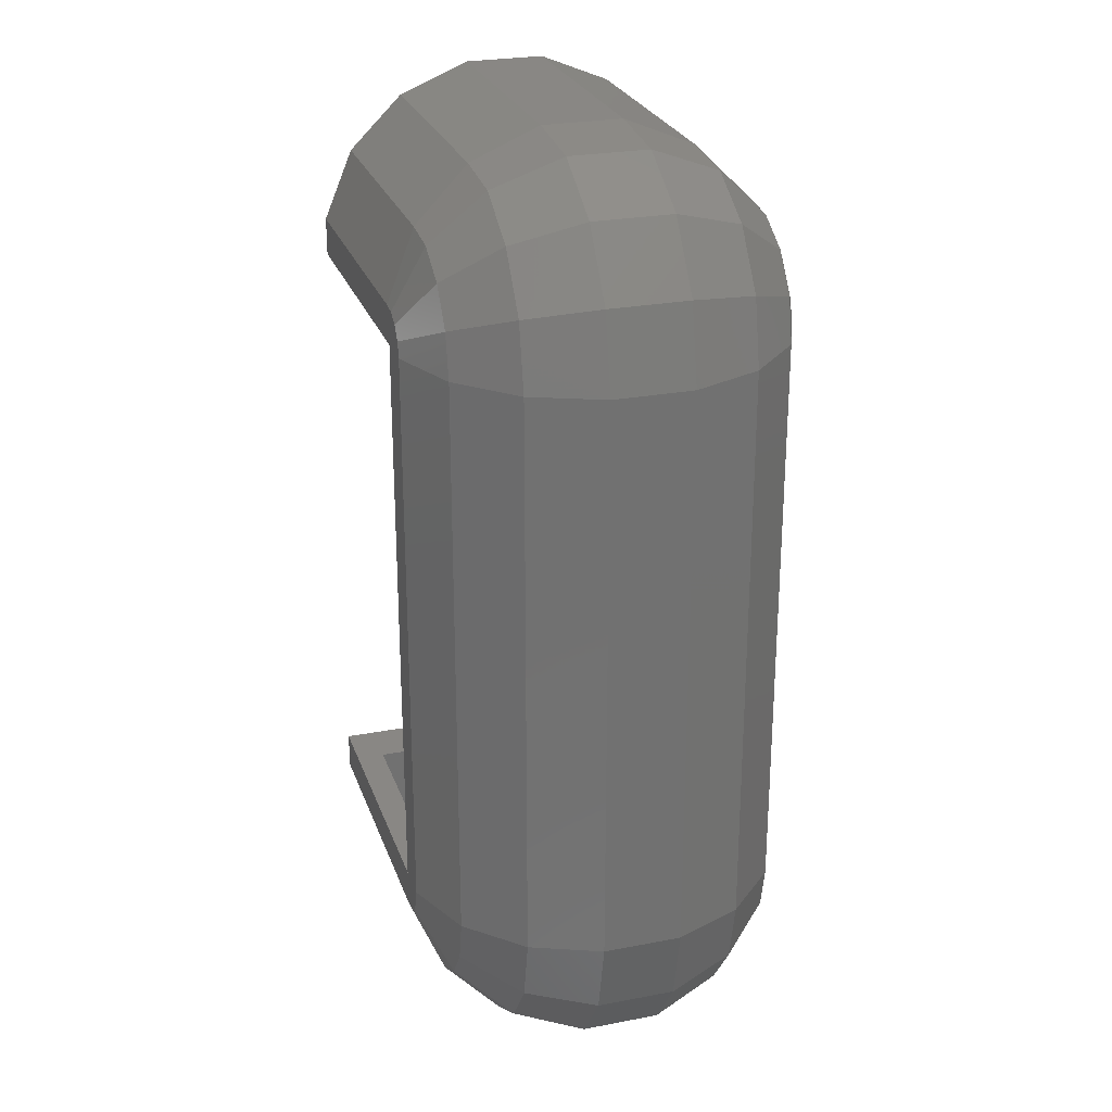
<metadata>
{"format":"stl","ext":"stl","renderer":"f3d","projection":"perspective","resolution":1024,"background":"white","views":[{"elev":25.8,"azim":73.0,"up":"+Y"}]}
</metadata>
<code>
# stl→obj: 418 verts, 884 faces
v 13.97 -24.75 2.051
v 0 -23.27 5.656
v 0 -24.75 2.051
v 14.13 -23.27 5.656
v 23.31 -15 5.656
v 24.81 15 2.051
v 23.31 15 5.656
v 24.81 -15 2.051
v 0 -20.53 8.415
v 14.42 -20.53 8.415
v 0 -24.75 -2.051
v 13.97 -24.75 -2.051
v 18.03 -24.33 -2.051
v 14.13 -23.27 -5.656
v 17.57 -22.91 -5.656
v 20.56 -21.18 -5.656
v 16.72 -20.28 8.415
v 17.57 -22.91 5.656
v 0 -16.94 9.908
v 14.8 -16.94 9.908
v 20.08 -17.26 8.415
v 18.72 -19.13 8.415
v 22.6 -18.38 5.656
v 16.31 -16.45 9.908
v 20.56 -21.18 5.656
v 15.6 -16.86 9.908
v 0 -16.94 -9.908
v 14.42 -20.53 -8.415
v 0 -20.53 -8.415
v 14.8 -16.94 -9.908
v 21.56 -22.29 2.051
v 18.03 -24.33 2.051
v 21.56 -22.29 -2.051
v 23.96 -18.99 2.051
v 24.81 -15 -2.051
v 23.96 -18.99 -2.051
v 16.95 15 9.908
v 20.56 -15 8.415
v 20.56 15 8.415
v 16.95 -15 9.908
v 24.81 15 -2.051
v 22.6 -18.38 -5.656
v 23.31 -15 -5.656
v 15 15 9.908
v 16.78 15.79 9.908
v 16.31 16.45 9.908
v 15 -15 9.908
v 15.6 16.86 9.908
v 16.78 -15.79 9.908
v 14.8 16.94 9.908
v 11.67 15 9.908
v 8.5 15 9.908
v 0.499 16.94 9.908
v 0.499 15 9.908
v 2.667 -15 9.908
v 0 -15 9.908
v 16.72 -20.28 -8.415
v 16.31 -16.45 -9.908
v 18.72 -19.13 -8.415
v 15.6 -16.86 -9.908
v 20.56 15 -8.415
v 23.31 15 -5.656
v 20.56 -15 -8.415
v 0 -23.27 -5.656
v 15 -15 -9.908
v 16.95 -15 -9.908
v 16.78 -15.79 -9.908
v 16.95 15 -9.908
v 15 15 -9.908
v 16.78 15.79 -9.908
v 16.31 16.45 -9.908
v 2.667 -15 -9.908
v 0 -15 -9.908
v 15.6 16.86 -9.908
v 14.8 16.94 -9.908
v 11.67 15 -9.908
v 8.5 15 -9.908
v 0.499 16.94 -9.908
v 0.499 15 -9.908
v 20.08 -17.26 -8.415
v 13.97 24.75 2.051
v 0.499 23.27 5.656
v 14.13 23.27 5.656
v 0.499 24.75 2.051
v 22.6 18.38 -5.656
v 21.56 22.29 -2.051
v 23.96 18.99 -2.051
v 0.499 20.53 8.415
v 14.42 20.53 8.415
v 18.03 24.33 2.051
v 23.96 18.99 2.051
v 21.56 22.29 2.051
v 14.13 23.27 -5.656
v 13.97 24.75 -2.051
v 18.03 24.33 -2.051
v 20.56 21.18 5.656
v 16.72 20.28 8.415
v 18.72 19.13 8.415
v 22.6 18.38 5.656
v 17.57 22.91 5.656
v 14.42 20.53 -8.415
v 16.72 20.28 -8.415
v 0.499 24.75 -2.051
v 18.72 19.13 -8.415
v 20.56 21.18 -5.656
v 0.499 23.27 -5.656
v 20.08 17.26 8.415
v 0.499 20.53 -8.415
v 20.08 17.26 -8.415
v 17.57 22.91 -5.656
v 19.31 -16.92 -7.167
v 16.51 -15.67 -8.437
v 16.11 -16.23 -8.437
v 20.58 -21.2 -1.758
v 17.58 -22.93 1.758
v 20.58 -21.2 1.758
v 17.58 -22.93 -1.758
v 15.51 -16.58 8.437
v 16.46 -19.49 7.167
v 14.83 -16.65 8.437
v 19.31 -16.92 7.167
v 18.16 -18.51 7.167
v 16.11 -16.23 8.437
v 14.13 -23.29 -1.758
v 2.667 -23.27 -1.8
v 2.667 -23.29 -1.758
v 2.667 -22.19 -4.433
v 14.26 -22.03 -4.822
v 2.667 -22.03 -4.822
v 21.46 -17.87 -4.822
v 22.07 -15 -4.822
v 22.62 -18.39 -1.758
v 17.18 -21.72 4.822
v 14.26 -22.03 4.822
v 2.667 -19.7 7.167
v 2.667 -18.78 7.55
v 14.51 -19.7 7.167
v 2.667 -17.49 8.086
v 2.667 -16.65 8.437
v 19.73 -20.25 4.822
v 2.667 -21.88 -4.977
v 2.667 -20.13 -6.729
v 14.51 -19.7 -7.167
v 2.667 -19.7 -7.167
v 16.46 -19.49 -7.167
v 15.51 -16.58 -8.437
v 14.83 -16.65 -8.437
v 22.07 -15 4.822
v 21.46 -17.87 4.822
v 23.34 -15 -1.758
v 14.13 -23.29 1.758
v 2.667 -20.22 6.64
v 2.667 -21.66 5.197
v 2.667 -22.03 4.822
v 17.18 -21.72 -4.822
v 2.667 -16.01 8.437
v 15 -15 8.437
v 16.66 -15 8.437
v 16.51 -15.67 8.437
v 16.66 15 8.437
v 15 15 8.437
v 16.51 15.67 8.437
v 16.11 16.23 8.437
v 2.667 -15 8.437
v 15.51 16.58 8.437
v 14.83 16.65 8.437
v 11.67 15 8.437
v 11.67 16.65 8.437
v 0.5 15 8.437
v 0.499 15 8.437
v 0.5 16.01 8.437
v 0.499 16.65 8.437
v 5.833 16.01 8.437
v 6.072 16.65 8.437
v 19.73 -20.25 -4.822
v 19.72 -15 7.167
v 19.72 15 7.167
v 18.16 -18.51 -7.167
v 23.34 -15 1.758
v 22.62 -18.39 1.758
v 19.72 -15 -7.167
v 22.07 15 -4.822
v 19.72 15 -7.167
v 2.667 -23.29 1.598
v 2.667 -23.29 1.758
v 2.667 -23.29 -1.743
v 2.667 -22.14 4.541
v 2.667 -23.24 1.878
v 22.07 15 4.822
v 2.667 -17.65 -8.02
v 2.667 -16.65 -8.437
v 2.667 -19.07 -7.429
v 23.34 15 1.758
v 23.34 15 -1.758
v 16.66 15 -8.437
v 16.66 -15 -8.437
v 15 15 -8.437
v 16.51 15.67 -8.437
v 16.11 16.23 -8.437
v 15 -15 -8.437
v 15.51 16.58 -8.437
v 14.83 16.65 -8.437
v 11.67 15 -8.437
v 11.67 16.65 -8.437
v 2.667 -15 -8.437
v 2.667 -15.54 -8.437
v 0.499 16.65 -8.437
v 5.833 15.54 -8.437
v 6.044 16.65 -8.437
v 0.5 15.54 -8.437
v 0.499 15 -8.437
v 0.5 15 -8.437
v 19.31 16.92 -7.167
v 19.73 20.25 -4.822
v 17.18 21.72 -4.822
v 16.46 19.49 -7.167
v 17.58 22.93 -1.758
v 14.26 22.03 -4.822
v 11.67 23.29 -1.758
v 14.13 23.29 1.758
v 11.67 23.29 1.758
v 14.13 23.29 -1.758
v 5.833 23.29 1.598
v 0.499 23.29 1.758
v 0.5 23.29 1.598
v 0.499 23.29 -1.758
v 5.833 23.29 -1.743
v 0.5 23.29 -1.743
v 5.841 23.29 -1.758
v 5.882 23.29 1.758
v 11.67 19.7 -7.167
v 11.67 22.03 -4.822
v 14.51 19.7 -7.167
v 5.833 21.88 -4.977
v 0.499 22.03 -4.822
v 0.5 21.88 -4.977
v 0.5 20.13 -6.729
v 0.499 19.7 -7.167
v 5.833 20.13 -6.729
v 6.041 19.7 -7.167
v 5.929 22.03 -4.822
v 18.16 18.51 -7.167
v 5.833 19.07 -7.429
v 0.5 19.07 -7.429
v 0.5 17.65 -8.02
v 5.833 17.65 -8.02
v 5.893 16.96 -8.307
v 17.58 22.93 1.758
v 16.46 19.49 7.167
v 21.46 17.87 -4.822
v 11.67 22.03 4.822
v 14.26 22.03 4.822
v 5.833 22.14 4.541
v 0.499 22.03 4.822
v 0.5 22.14 4.541
v 0.5 23.24 1.878
v 5.833 23.24 1.878
v 5.961 22.03 4.822
v 20.58 21.2 -1.758
v 20.58 21.2 1.758
v 11.67 19.7 7.167
v 14.51 19.7 7.167
v 0.499 19.7 7.167
v 5.946 19.71 7.157
v 5.954 19.7 7.167
v 5.833 20.22 6.64
v 0.5 20.22 6.64
v 0.5 21.66 5.197
v 5.833 21.66 5.197
v 5.833 23.27 -1.8
v 0.5 23.27 -1.8
v 0.5 22.19 -4.433
v 5.833 22.19 -4.433
v 22.62 18.39 -1.758
v 22.62 18.39 1.758
v 19.73 20.25 4.822
v 18.16 18.51 7.167
v 21.46 17.87 4.822
v 5.833 17.49 8.086
v 0.5 17.49 8.086
v 0.5 18.78 7.55
v 5.833 18.78 7.55
v 17.18 21.72 4.822
v 19.31 16.92 7.167
v 0.5 15 -8.5
v 5.833 15 -8.5
v 5.833 15 8.443
v 0.5 15 8.443
v 5.833 15 8.437
v 5.833 15 -8.437
v 2.667 -15 8.443
v 2.667 -15 -8.5
v 0 -18.26 -3.256
v 0 -17.94 4.007
v 0 -17.94 -4.007
v 0 -18.26 3.256
v 0 -19.6 0
v 0 -19.01 -2.944
v 0 -19.01 2.944
v 0 -19.92 -0.7513
v 0 -19.76 -3.256
v 0 -20.67 -1.062
v 0 -20.07 -4.007
v 0 -19.76 -4.758
v 0 -21.42 -0.7513
v 0 -18.26 -4.758
v 0 -19.01 -5.069
v 0 -18.26 4.758
v 0 -19.01 5.069
v 0 -19.76 4.758
v 0 -20.07 4.007
v 0 -19.92 0.7513
v 0 -19.76 3.256
v 0 -20.67 1.062
v 0 -21.42 0.7513
v 0 -21.73 0
v 2.667 -18.26 3.256
v 2.667 -17.94 -4.007
v 2.667 -17.94 4.007
v 2.667 -18.26 -3.256
v 2.667 -19.6 0
v 2.667 -19.01 2.944
v 2.667 -19.01 -2.944
v 2.667 -19.92 0.7513
v 2.667 -19.76 3.256
v 2.667 -20.07 4.007
v 2.667 -19.76 4.758
v 2.667 -20.67 1.062
v 2.667 -21.42 0.7513
v 2.667 -21.73 0
v 2.667 -18.26 4.758
v 2.667 -18.26 -4.758
v 2.667 -19.01 5.069
v 2.667 -19.67 7.102
v 2.667 -16.96 -8.271
v 2.667 -19.01 -5.069
v 2.667 -19.76 -4.758
v 2.667 -20.07 -4.007
v 2.667 -19.92 -0.7513
v 2.667 -19.76 -3.256
v 2.667 -20.67 -1.062
v 2.667 -21.42 -0.7513
v -5.333 -19.01 2.944
v -5.333 -18.26 3.256
v -5.333 -20.07 4.007
v -5.333 -19.76 4.758
v -5.333 -19.76 3.256
v -5.333 -17.94 4.007
v -5.333 -18.26 4.758
v -5.333 -19.01 5.069
v -5.333 -19.6 0
v -5.333 -19.92 -0.7513
v -5.333 -20.67 -1.062
v -5.333 -21.42 -0.7513
v -5.333 -21.73 0
v -5.333 -19.92 0.7513
v -5.333 -20.67 1.062
v -5.333 -21.42 0.7513
v -5.333 -18.26 -3.256
v -5.333 -17.94 -4.007
v -5.333 -18.26 -4.758
v -5.333 -19.01 -5.069
v -5.333 -19.01 -2.944
v -5.333 -19.76 -4.758
v -5.333 -19.76 -3.256
v -5.333 -20.07 -4.007
v 5.833 16.96 -8.271
v 0.5 16.96 -8.271
v 0.5 20.67 1.562
v 0.5 20.11 2.902
v 0.5 20.57 4.007
v 0.5 19.56 1.105
v 0.5 19.01 2.444
v 0.5 19.1 0
v 0.5 17.9 -2.902
v 0.5 19.01 -2.444
v 0.5 17.9 2.902
v 0.5 17.44 -4.007
v 0.5 17.44 4.007
v 0.5 21.77 -1.105
v 0.5 22.23 0
v 0.5 21.77 1.105
v 0.5 20.57 -4.007
v 0.5 20.11 -2.902
v 0.5 20.67 -1.562
v 0.5 20.11 -5.112
v 0.5 19.01 -5.569
v 0.5 17.9 -5.112
v 0.5 20.11 5.112
v 0.5 19.01 5.569
v 0.5 19.67 7.102
v 0.5 17.9 5.112
v 0.5 19.56 -1.105
v 5.833 19.67 7.102
v 5.833 20.11 -2.902
v 5.833 20.57 -4.007
v 5.833 19.56 -1.105
v 5.833 20.67 -1.562
v 5.833 19.01 -2.444
v 5.833 19.1 0
v 5.833 17.9 2.902
v 5.833 19.01 2.444
v 5.833 17.9 -2.902
v 5.833 17.44 4.007
v 5.833 17.44 -4.007
v 5.833 20.57 4.007
v 5.833 21.77 1.105
v 5.833 22.23 0
v 5.833 20.67 1.562
v 5.833 20.11 5.112
v 5.833 19.01 5.569
v 5.833 17.9 5.112
v 5.833 21.77 -1.105
v 5.833 20.11 -5.112
v 5.833 19.01 -5.569
v 5.833 17.9 -5.112
v 5.833 20.11 2.902
v 5.833 19.56 1.105
f 1 2 3
f 2 1 4
f 5 6 7
f 6 5 8
f 4 9 2
f 9 4 10
f 11 1 3
f 1 11 12
f 13 12 14
f 13 15 16
f 17 4 18
f 10 4 17
f 19 10 20
f 10 19 9
f 21 22 23
f 21 24 22
f 22 17 25
f 20 10 26
f 27 28 29
f 28 27 30
f 26 10 17
f 22 24 17
f 5 23 8
f 13 31 32
f 31 13 33
f 13 14 15
f 34 35 8
f 35 34 36
f 37 38 39
f 38 37 40
f 8 41 6
f 41 8 35
f 35 42 43
f 44 37 45
f 37 44 40
f 44 45 46
f 47 40 44
f 44 46 48
f 40 47 49
f 49 47 24
f 50 44 48
f 50 51 44
f 50 52 51
f 53 52 50
f 52 53 54
f 24 47 26
f 47 20 26
f 55 20 47
f 19 55 56
f 55 19 20
f 24 26 17
f 38 40 21
f 57 58 59
f 23 22 25
f 16 59 42
f 57 14 28
f 57 60 58
f 57 28 60
f 60 28 30
f 18 4 32
f 25 17 18
f 40 49 21
f 38 21 23
f 5 38 23
f 43 61 62
f 61 43 63
f 23 25 31
f 33 16 42
f 8 23 34
f 4 1 32
f 29 14 64
f 14 29 28
f 64 12 11
f 12 64 14
f 49 24 21
f 38 7 39
f 7 38 5
f 35 62 41
f 62 35 43
f 12 32 1
f 32 12 13
f 36 33 42
f 36 42 35
f 65 66 67
f 66 65 68
f 65 67 58
f 69 68 65
f 65 58 60
f 68 69 70
f 70 69 71
f 30 65 60
f 30 72 65
f 27 72 30
f 72 27 73
f 71 69 74
f 69 75 74
f 76 75 69
f 77 75 76
f 78 77 79
f 77 78 75
f 42 63 43
f 80 66 63
f 66 61 63
f 61 66 68
f 59 58 80
f 15 14 57
f 33 13 16
f 31 36 34
f 36 31 33
f 23 31 34
f 80 58 67
f 80 67 66
f 42 80 63
f 42 59 80
f 15 57 16
f 16 57 59
f 25 32 31
f 25 18 32
f 81 82 83
f 82 81 84
f 85 86 87
f 83 88 89
f 88 83 82
f 90 81 83
f 91 86 92
f 86 91 87
f 93 94 95
f 96 97 98
f 99 39 7
f 100 83 97
f 101 93 102
f 75 101 74
f 94 84 81
f 84 94 103
f 6 87 91
f 87 6 41
f 85 104 105
f 104 71 102
f 106 94 93
f 94 106 103
f 107 37 39
f 99 98 107
f 92 90 96
f 90 83 100
f 105 95 86
f 108 93 101
f 93 108 106
f 61 109 85
f 78 101 75
f 101 78 108
f 109 71 104
f 91 99 6
f 98 46 107
f 97 46 98
f 53 89 88
f 89 53 50
f 95 81 90
f 81 95 94
f 100 97 96
f 90 100 96
f 62 61 85
f 110 93 95
f 109 104 85
f 62 85 41
f 41 85 87
f 91 92 99
f 6 99 7
f 107 46 45
f 99 107 39
f 97 83 89
f 97 48 46
f 85 105 86
f 86 90 92
f 90 86 95
f 96 98 99
f 92 96 99
f 70 71 109
f 74 101 102
f 71 74 102
f 107 45 37
f 97 89 48
f 48 89 50
f 104 102 105
f 105 110 95
f 105 102 110
f 102 93 110
f 61 68 109
f 68 70 109
f 111 112 113
f 114 115 116
f 115 114 117
f 118 119 120
f 121 122 123
f 124 125 126
f 124 127 125
f 128 127 124
f 129 127 128
f 130 131 111
f 132 130 114
f 119 133 134
f 135 136 137
f 138 137 136
f 137 138 120
f 138 139 120
f 137 119 134
f 140 133 119
f 128 141 129
f 128 142 141
f 143 142 128
f 144 142 143
f 145 146 147
f 121 140 122
f 140 116 115
f 148 149 121
f 132 150 130
f 120 119 137
f 117 151 115
f 151 117 124
f 137 152 135
f 134 152 137
f 152 134 153
f 154 153 134
f 117 155 128
f 117 128 124
f 155 145 128
f 139 156 120
f 157 158 159
f 158 157 160
f 157 159 123
f 161 160 157
f 157 123 118
f 160 161 162
f 162 161 163
f 120 157 118
f 164 120 156
f 120 164 157
f 163 161 165
f 161 166 165
f 167 166 161
f 166 167 168
f 169 170 171
f 172 173 171
f 173 172 174
f 172 171 170
f 123 119 118
f 155 175 145
f 176 121 158
f 134 115 151
f 158 177 176
f 177 158 160
f 114 130 175
f 175 178 145
f 117 175 155
f 145 143 128
f 145 147 143
f 159 121 123
f 158 121 159
f 122 119 123
f 122 140 119
f 176 148 121
f 149 140 121
f 179 180 149
f 181 182 183
f 182 181 131
f 114 180 132
f 180 114 116
f 133 115 134
f 140 115 133
f 151 184 185
f 124 184 151
f 184 124 186
f 126 186 124
f 134 187 154
f 151 187 134
f 187 151 188
f 185 188 151
f 148 177 189
f 177 148 176
f 149 116 140
f 175 130 111
f 114 175 117
f 150 131 130
f 178 111 113
f 145 178 113
f 145 113 146
f 147 190 143
f 191 190 147
f 192 143 190
f 192 144 143
f 148 179 149
f 179 189 193
f 189 179 148
f 149 180 116
f 175 111 178
f 131 194 182
f 194 131 150
f 150 193 194
f 193 150 179
f 132 179 150
f 179 132 180
f 195 181 183
f 181 195 196
f 131 181 111
f 111 181 196
f 111 196 112
f 197 195 198
f 195 197 196
f 197 198 199
f 200 196 197
f 197 199 201
f 196 200 112
f 112 200 113
f 202 197 201
f 203 202 204
f 202 203 197
f 113 200 146
f 200 147 146
f 205 147 200
f 206 147 205
f 206 191 147
f 207 208 209
f 208 207 210
f 211 210 207
f 210 211 212
f 195 213 198
f 214 215 216
f 215 217 218
f 219 220 221
f 220 219 222
f 223 224 225
f 226 225 224
f 226 227 228
f 225 226 228
f 229 227 226
f 224 223 230
f 231 218 232
f 218 231 233
f 234 235 236
f 235 237 236
f 238 239 237
f 238 237 235
f 240 239 238
f 235 234 241
f 242 214 216
f 204 233 231
f 233 204 202
f 238 243 240
f 244 238 245
f 243 238 244
f 207 246 245
f 246 207 247
f 247 207 209
f 207 245 238
f 233 216 218
f 216 215 218
f 222 248 220
f 248 222 217
f 249 163 165
f 182 194 250
f 220 251 221
f 251 220 252
f 253 254 255
f 254 256 255
f 256 224 257
f 224 256 254
f 254 253 258
f 230 257 224
f 202 216 233
f 213 214 242
f 250 259 214
f 214 217 215
f 248 252 220
f 250 214 213
f 214 259 217
f 217 260 248
f 260 217 259
f 252 261 251
f 261 252 262
f 263 264 265
f 266 263 267
f 263 268 267
f 268 254 269
f 254 268 263
f 263 266 264
f 266 269 269
f 269 258 269
f 258 269 254
f 242 216 199
f 218 217 222
f 232 222 219
f 222 232 218
f 270 226 271
f 226 272 271
f 235 273 272
f 235 272 226
f 241 273 235
f 226 270 229
f 274 260 259
f 260 274 275
f 250 274 259
f 213 242 199
f 198 213 199
f 249 166 262
f 260 276 248
f 249 277 163
f 260 278 276
f 194 274 250
f 183 182 213
f 182 250 213
f 199 216 201
f 168 262 166
f 262 168 261
f 172 279 174
f 280 172 281
f 279 172 280
f 263 282 281
f 282 263 265
f 263 281 172
f 194 275 274
f 275 194 193
f 201 216 202
f 249 165 166
f 183 213 195
f 248 283 252
f 249 262 252
f 275 278 260
f 189 177 284
f 283 249 252
f 248 276 283
f 193 189 278
f 275 193 278
f 284 177 160
f 278 189 284
f 283 276 249
f 276 277 249
f 276 278 284
f 276 284 277
f 284 162 163
f 277 284 163
f 284 160 162
f 65 197 69
f 197 65 200
f 157 44 161
f 44 157 47
f 211 285 212
f 79 286 285
f 79 285 211
f 77 286 79
f 169 287 288
f 169 289 287
f 212 289 169
f 212 290 289
f 285 290 212
f 290 285 286
f 287 54 288
f 170 288 54
f 288 170 169
f 54 287 52
f 287 287 52
f 289 287 287
f 289 52 287
f 52 289 167
f 52 167 51
f 290 167 289
f 290 203 167
f 77 290 286
f 290 77 203
f 203 77 76
f 76 197 203
f 197 76 69
f 167 44 51
f 44 167 161
f 291 56 55
f 164 56 291
f 205 56 164
f 73 205 292
f 73 292 72
f 205 73 56
f 200 292 205
f 65 292 200
f 72 292 65
f 47 291 55
f 157 291 47
f 291 157 164
f 103 226 84
f 106 226 103
f 106 235 226
f 238 106 108
f 106 238 235
f 78 238 108
f 78 207 238
f 79 207 78
f 207 79 211
f 224 84 226
f 224 82 84
f 254 82 224
f 263 82 254
f 82 263 88
f 263 53 88
f 172 53 263
f 54 172 170
f 172 54 53
f 293 294 295
f 293 296 294
f 297 293 298
f 293 297 296
f 296 297 299
f 300 298 301
f 298 300 297
f 302 301 303
f 304 64 303
f 301 302 300
f 11 303 64
f 303 305 302
f 303 11 305
f 306 73 27
f 73 295 56
f 294 56 295
f 73 306 295
f 27 307 306
f 29 307 27
f 64 304 29
f 307 29 304
f 308 56 294
f 56 308 19
f 309 19 308
f 9 309 310
f 309 9 19
f 2 310 311
f 312 299 297
f 299 312 313
f 314 313 312
f 313 314 311
f 315 311 314
f 3 311 315
f 3 315 316
f 305 11 316
f 310 2 9
f 3 316 11
f 311 3 2
f 317 318 319
f 317 320 318
f 321 317 322
f 317 321 320
f 320 321 323
f 324 322 325
f 322 324 321
f 187 325 326
f 327 153 326
f 187 326 153
f 325 328 324
f 188 325 187
f 325 188 328
f 328 188 329
f 184 329 188
f 330 127 141
f 329 184 330
f 186 330 184
f 330 125 127
f 330 186 125
f 318 205 164
f 331 164 156
f 318 164 319
f 331 156 138
f 205 318 206
f 332 206 318
f 164 331 319
f 136 331 138
f 136 333 331
f 334 333 136
f 152 333 334
f 333 152 327
f 153 327 152
f 206 332 335
f 335 332 190
f 192 332 336
f 332 192 190
f 142 336 337
f 141 337 338
f 336 142 192
f 339 323 321
f 323 339 340
f 341 340 339
f 340 341 338
f 141 338 341
f 141 341 342
f 141 342 330
f 337 141 142
f 343 296 299
f 296 343 344
f 345 310 346
f 310 345 311
f 347 299 313
f 299 347 343
f 296 348 294
f 348 296 344
f 294 349 308
f 349 294 348
f 344 349 348
f 343 349 344
f 343 350 349
f 347 350 343
f 347 346 350
f 346 347 345
f 347 311 345
f 311 347 313
f 350 310 309
f 310 350 346
f 349 309 308
f 309 349 350
f 331 317 319
f 333 317 331
f 333 322 317
f 327 322 333
f 327 325 322
f 325 327 326
f 300 351 297
f 351 300 352
f 353 300 302
f 300 353 352
f 354 316 355
f 316 354 305
f 352 356 351
f 353 356 352
f 353 357 356
f 354 357 353
f 354 358 357
f 358 354 355
f 324 339 321
f 328 339 324
f 328 341 339
f 329 341 328
f 329 342 341
f 342 329 330
f 357 315 314
f 315 357 358
f 356 314 312
f 314 356 357
f 355 315 358
f 315 355 316
f 354 302 305
f 302 354 353
f 297 356 312
f 356 297 351
f 295 359 293
f 359 295 360
f 320 332 318
f 323 332 320
f 323 336 332
f 340 336 323
f 340 337 336
f 337 340 338
f 361 359 360
f 362 359 361
f 362 363 359
f 364 363 362
f 364 365 363
f 365 364 366
f 306 360 295
f 360 306 361
f 364 307 304
f 307 364 362
f 359 298 293
f 298 359 363
f 363 301 298
f 301 363 365
f 362 306 307
f 306 362 361
f 364 303 366
f 303 364 304
f 366 301 365
f 301 366 303
f 210 367 208
f 367 210 368
f 253 268 269
f 268 253 255
f 369 370 371
f 372 370 369
f 373 372 374
f 372 373 370
f 375 374 376
f 377 374 375
f 374 377 373
f 378 377 375
f 377 378 379
f 380 228 271
f 228 381 225
f 382 225 381
f 380 271 272
f 383 272 236
f 228 380 381
f 384 272 383
f 272 385 380
f 386 236 237
f 236 386 383
f 387 237 244
f 237 387 386
f 244 388 387
f 245 388 244
f 368 388 245
f 212 388 210
f 210 388 368
f 225 382 256
f 369 256 382
f 256 371 255
f 256 369 371
f 255 371 268
f 389 268 371
f 268 389 267
f 390 267 389
f 267 390 391
f 390 281 391
f 392 281 390
f 392 280 281
f 169 392 379
f 388 212 378
f 378 212 379
f 169 379 212
f 392 169 171
f 392 171 280
f 272 384 385
f 384 393 385
f 376 393 384
f 393 376 374
f 244 239 243
f 239 244 237
f 368 246 367
f 246 368 245
f 270 228 227
f 228 270 271
f 234 272 273
f 272 234 236
f 391 282 394
f 282 391 281
f 267 394 266
f 394 267 391
f 280 173 279
f 173 280 171
f 273 395 396
f 397 395 398
f 399 397 400
f 397 399 395
f 401 400 402
f 403 400 401
f 400 403 399
f 404 403 401
f 403 404 405
f 406 257 253
f 257 407 408
f 406 253 269
f 409 257 406
f 257 409 407
f 410 269 266
f 269 410 406
f 411 266 394
f 266 411 410
f 282 411 394
f 282 412 411
f 279 412 282
f 173 412 279
f 290 405 404
f 289 412 173
f 412 289 404
f 404 289 290
f 405 208 367
f 405 290 208
f 408 227 223
f 408 223 257
f 413 227 408
f 227 413 270
f 270 413 273
f 398 273 413
f 395 273 398
f 273 396 234
f 414 234 396
f 234 414 239
f 415 239 414
f 239 415 243
f 416 243 415
f 416 246 243
f 367 416 405
f 416 367 246
f 417 409 406
f 417 418 409
f 402 418 417
f 418 402 400
f 223 256 257
f 256 223 225
f 373 401 402
f 401 373 377
f 371 410 389
f 410 371 406
f 370 402 417
f 402 370 373
f 370 406 371
f 406 370 417
f 392 411 412
f 411 392 390
f 404 392 412
f 392 404 379
f 390 410 411
f 410 390 389
f 401 379 404
f 379 401 377
f 397 374 400
f 374 397 393
f 385 397 398
f 397 385 393
f 380 398 413
f 398 380 385
f 369 407 409
f 407 369 382
f 372 409 418
f 409 372 369
f 381 407 382
f 407 381 408
f 380 408 381
f 408 380 413
f 400 372 418
f 372 400 374
f 405 375 403
f 375 405 378
f 416 378 405
f 378 416 388
f 387 416 415
f 416 387 388
f 383 395 384
f 395 383 396
f 376 395 399
f 395 376 384
f 386 396 383
f 396 386 414
f 386 415 414
f 415 386 387
f 375 399 403
f 399 375 376
f 186 126 125
f 141 127 129
f 335 191 206
f 191 335 190
f 192 142 144
f 185 184 188
f 139 138 156
f 154 187 153
f 135 334 136
f 334 135 152
f 223 257 230
f 270 223 227
f 273 223 270
f 269 223 273
f 223 269 257
f 239 273 234
f 257 269 253
f 273 239 269
f 269 239 266
f 282 266 239
f 246 239 243
f 266 282 394
f 239 246 282
f 290 282 246
f 208 246 367
f 290 246 208
f 289 282 290
f 282 289 279
f 279 289 173
f 167 221 251
f 221 167 219
f 167 251 261
f 203 219 167
f 167 261 168
f 219 203 232
f 232 203 231
f 231 203 204
f 241 234 273
f 367 209 208
f 209 367 247
f 279 173 174
f 253 269 258
f 240 243 239
f 247 367 246
f 229 270 227
f 394 265 264
f 265 394 282
f 266 394 264

</code>
